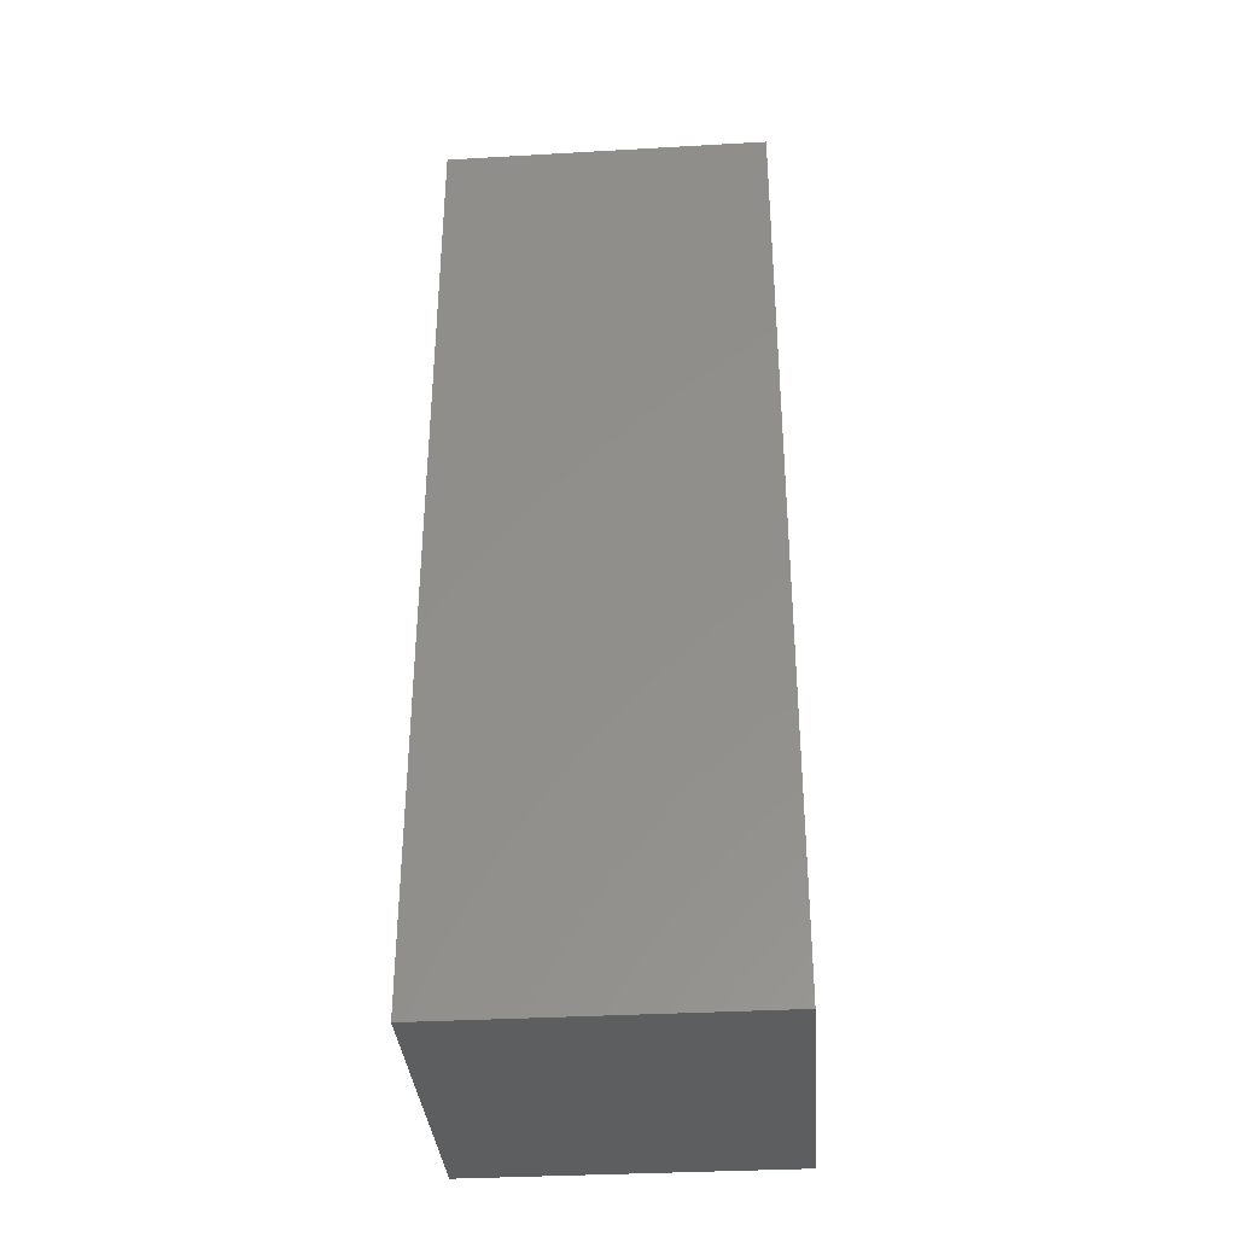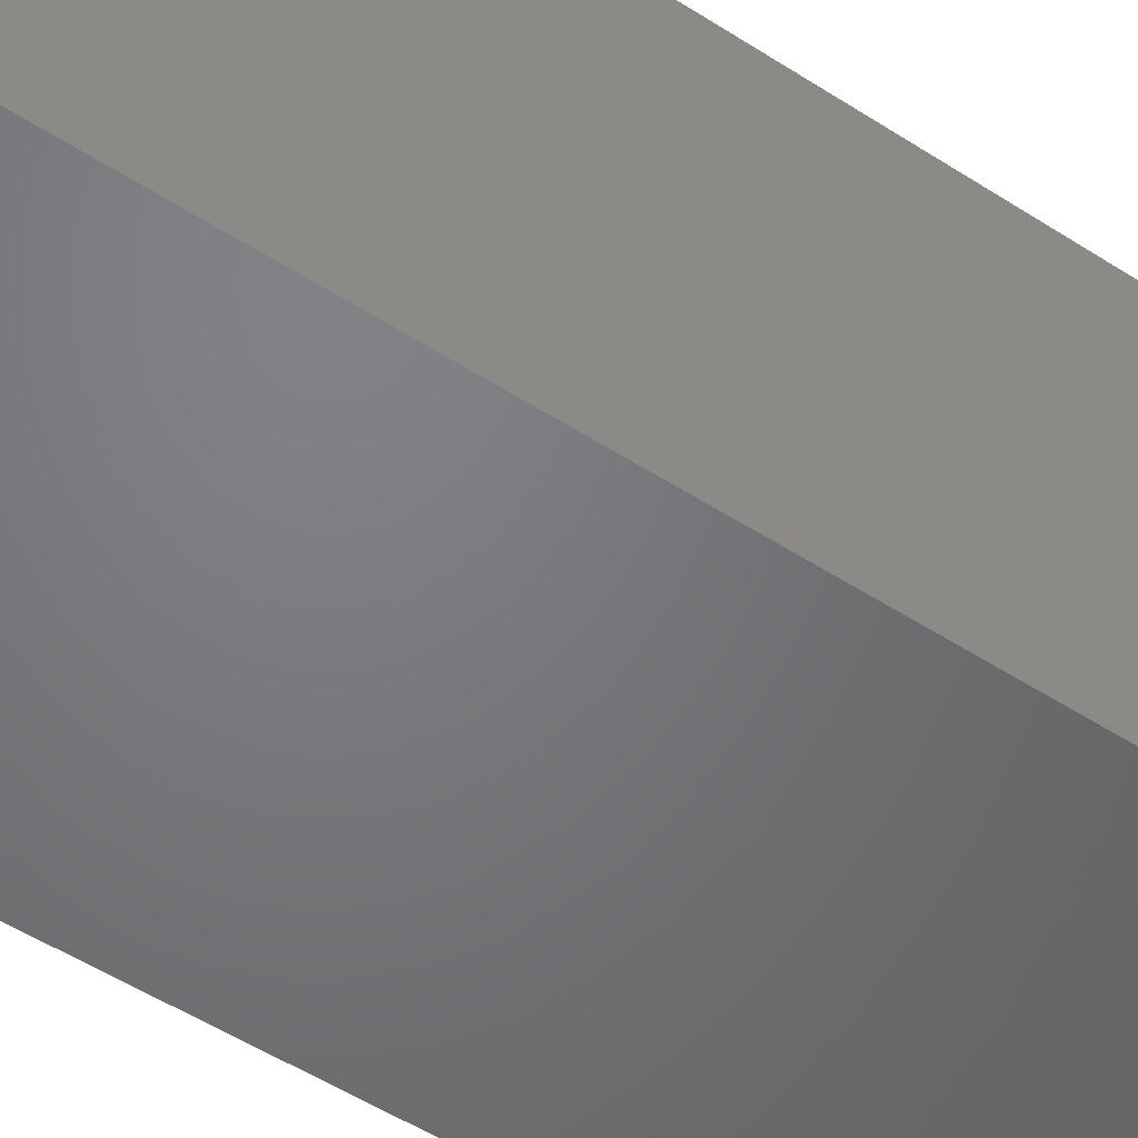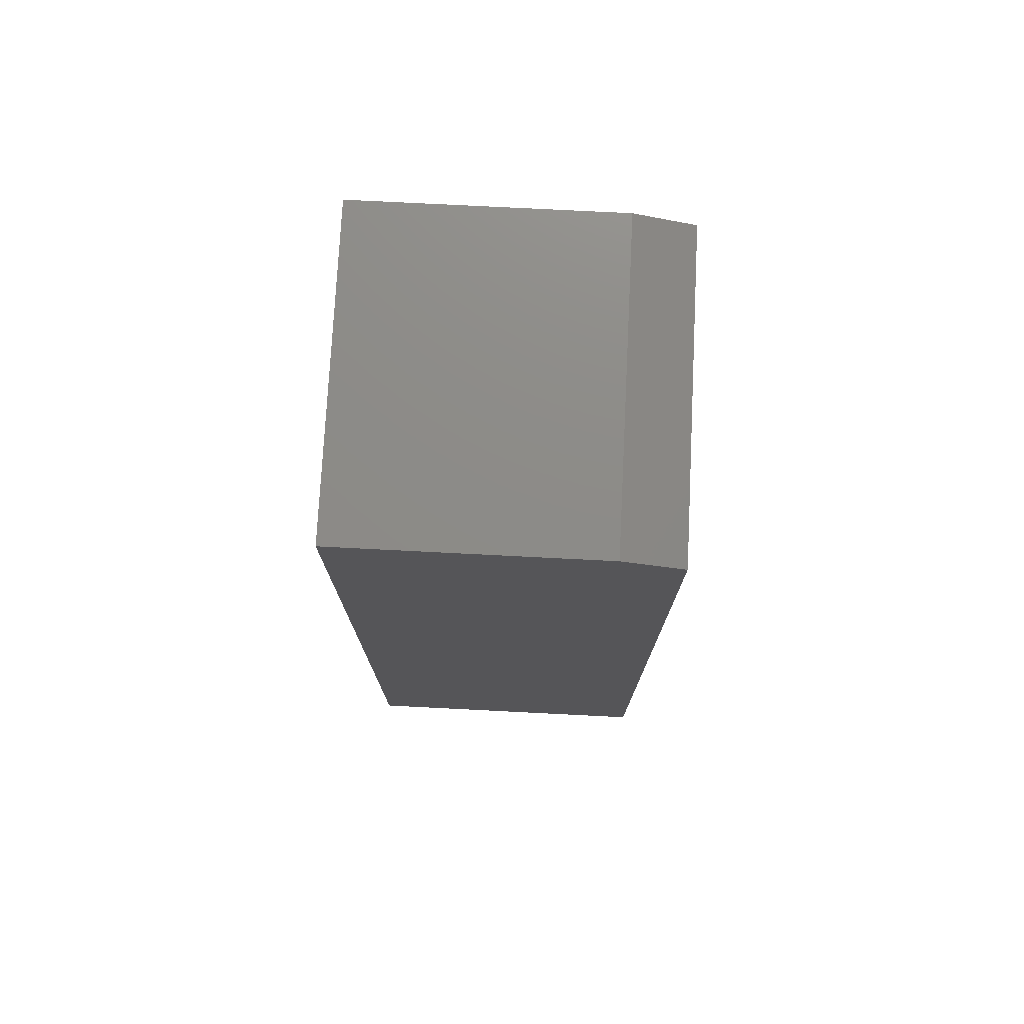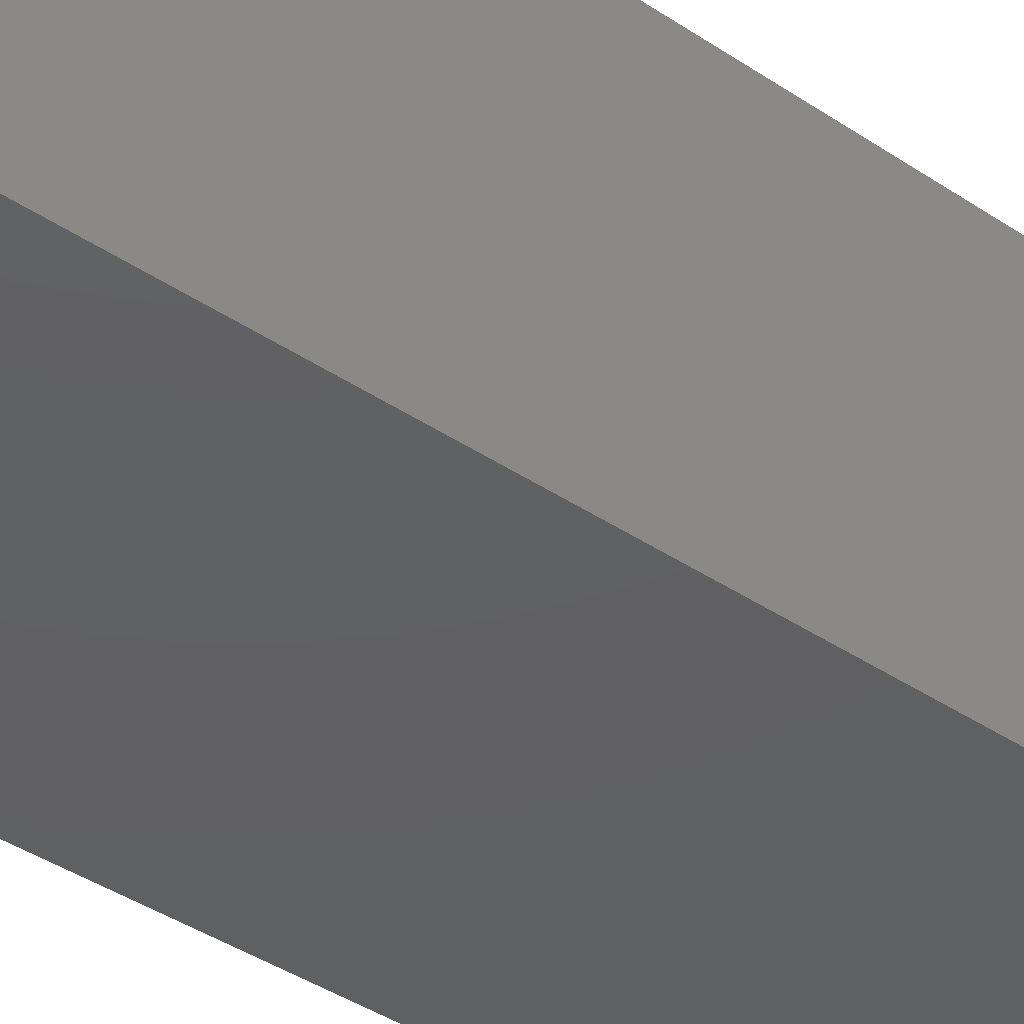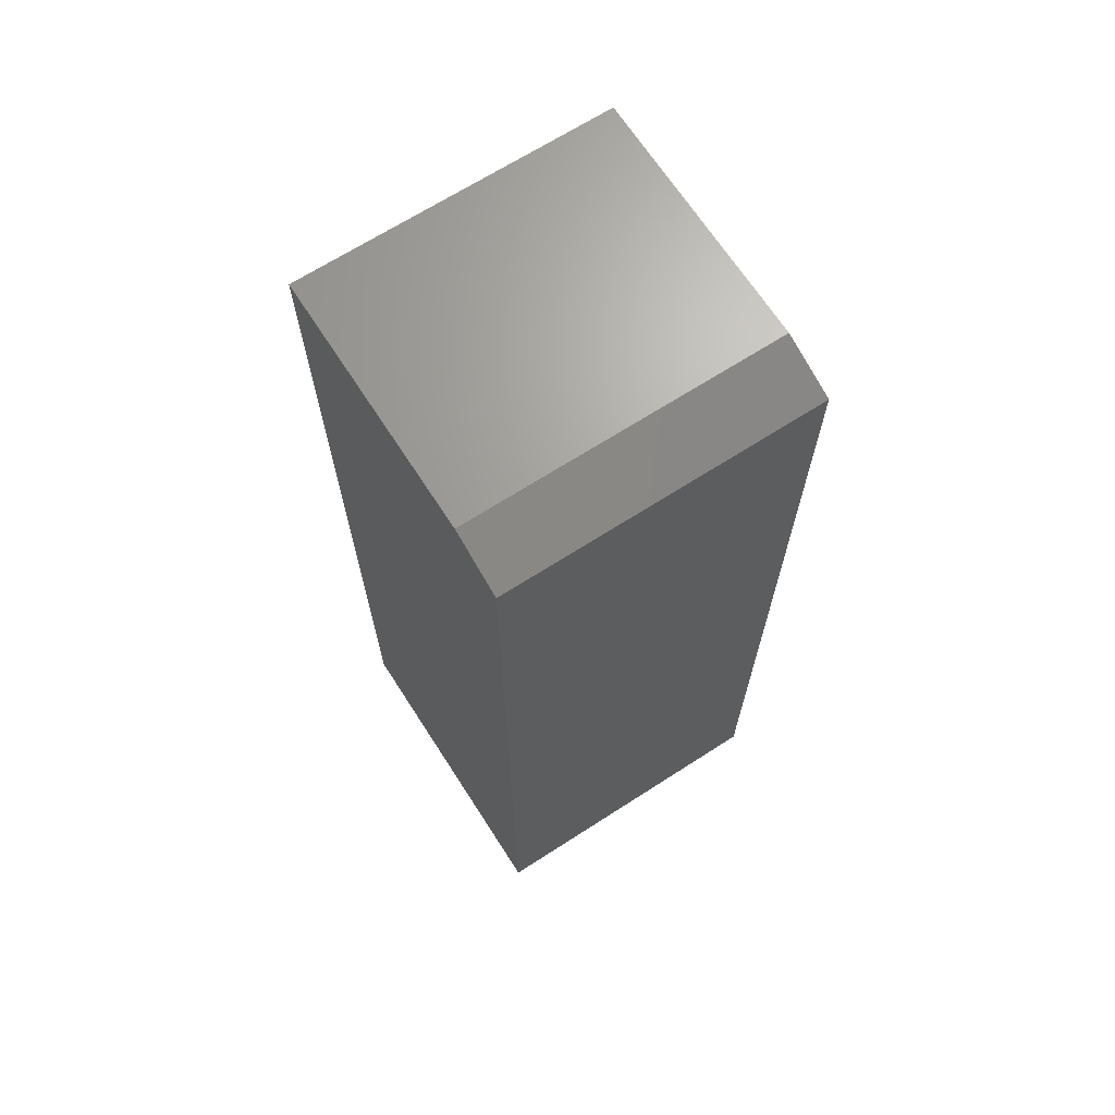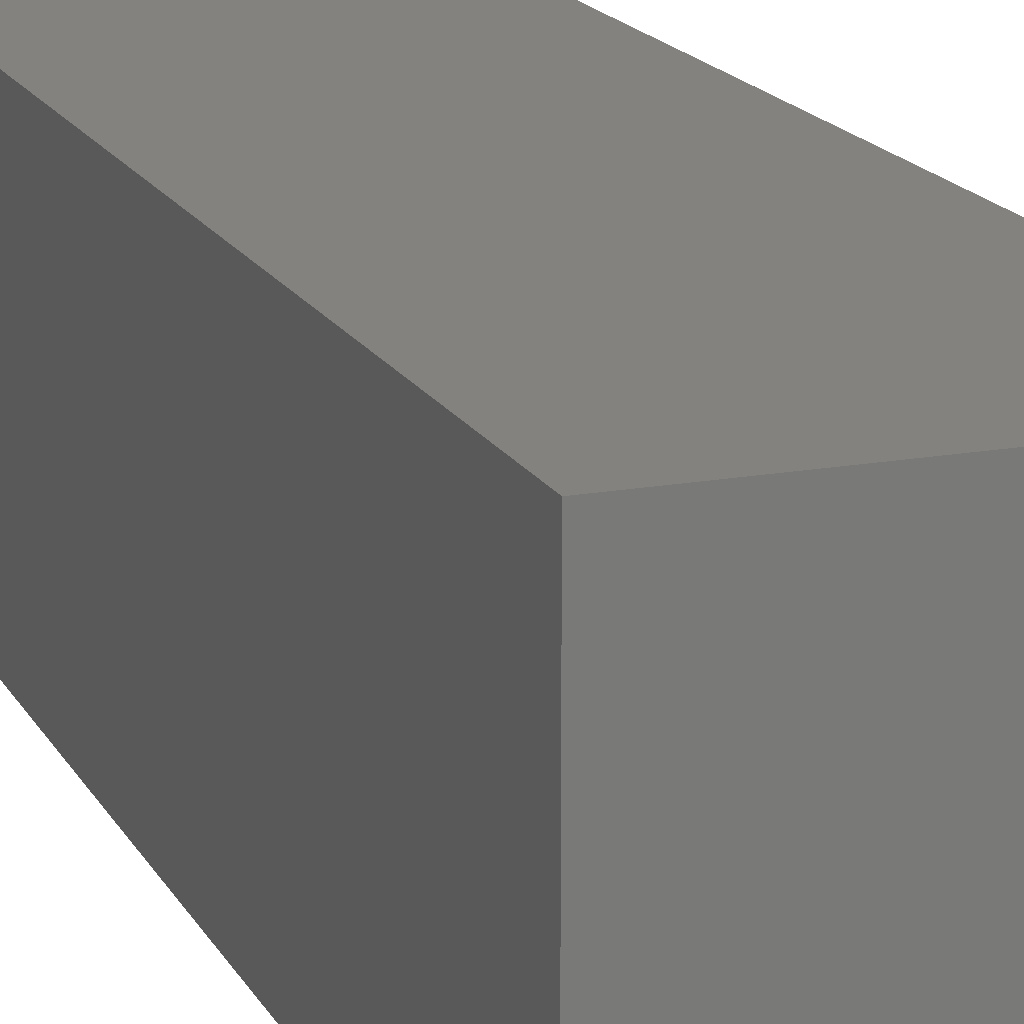
<metadata>
{"format":"stl","ext":"stl","renderer":"f3d","projection":"perspective","resolution":1024,"background":"white","views":[{"elev":-35.4,"azim":-85.7,"up":"+Y"},{"elev":-50.6,"azim":-125.5,"up":"+Z"},{"elev":75.8,"azim":-177.1,"up":"+Y"},{"elev":-41.4,"azim":-129.0,"up":"+Z"},{"elev":67.9,"azim":-122.8,"up":"+Y"},{"elev":17.0,"azim":-20.3,"up":"+Z"}]}
</metadata>
<code>
# stl→obj: 10 verts, 16 faces
v -0.153 0.75 -0.2467
v -0.153 0.75 0.2533
v 0.2533 0.75 -0.2467
v 0.2533 0.75 0.2533
v -0.2467 0.7188 0.2533
v -0.2467 0.7188 -0.2467
v -0.2467 -0.75 0.2533
v -0.2467 -0.75 -0.2467
v 0.2533 -0.75 0.2533
v 0.2533 -0.75 -0.2467
f 1 2 3
f 3 2 4
f 5 6 7
f 7 6 8
f 7 9 5
f 5 9 4
f 5 4 2
f 10 8 3
f 3 8 6
f 3 6 1
f 5 2 6
f 6 2 1
f 8 10 7
f 7 10 9
f 3 4 10
f 10 4 9

</code>
